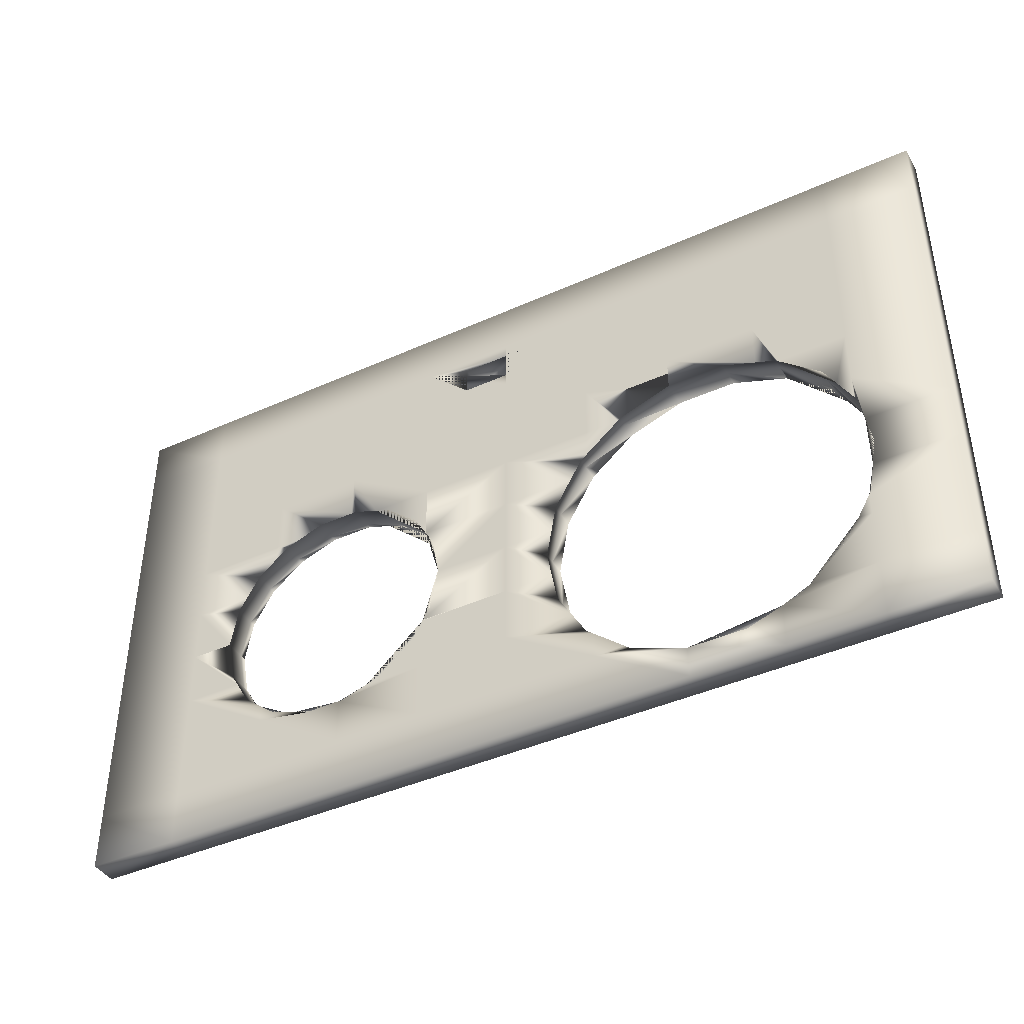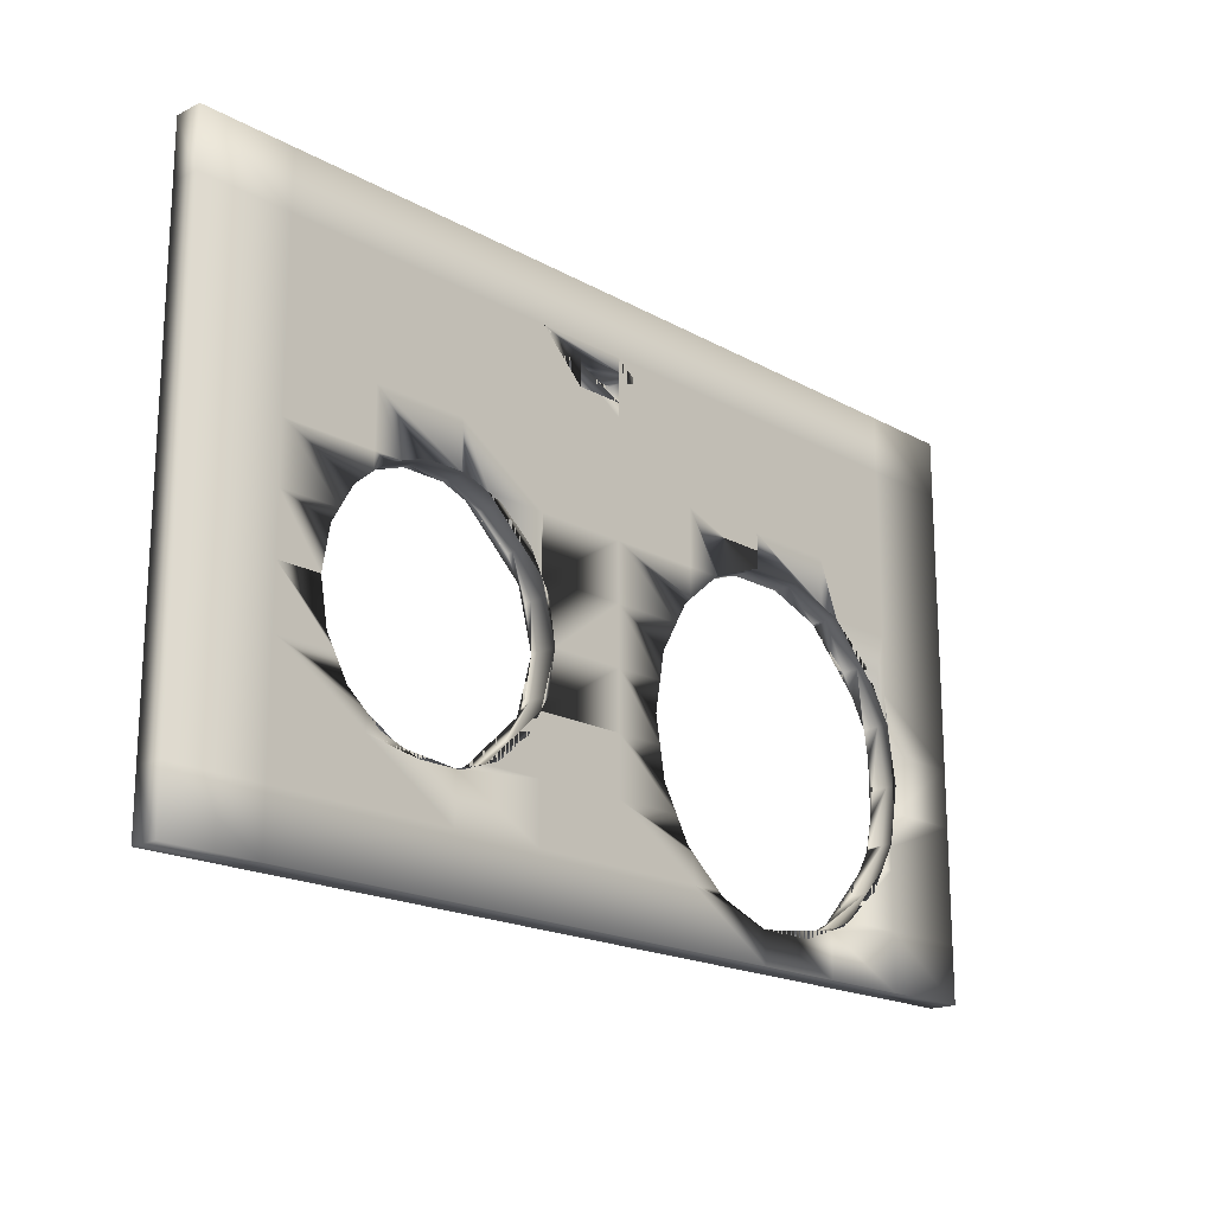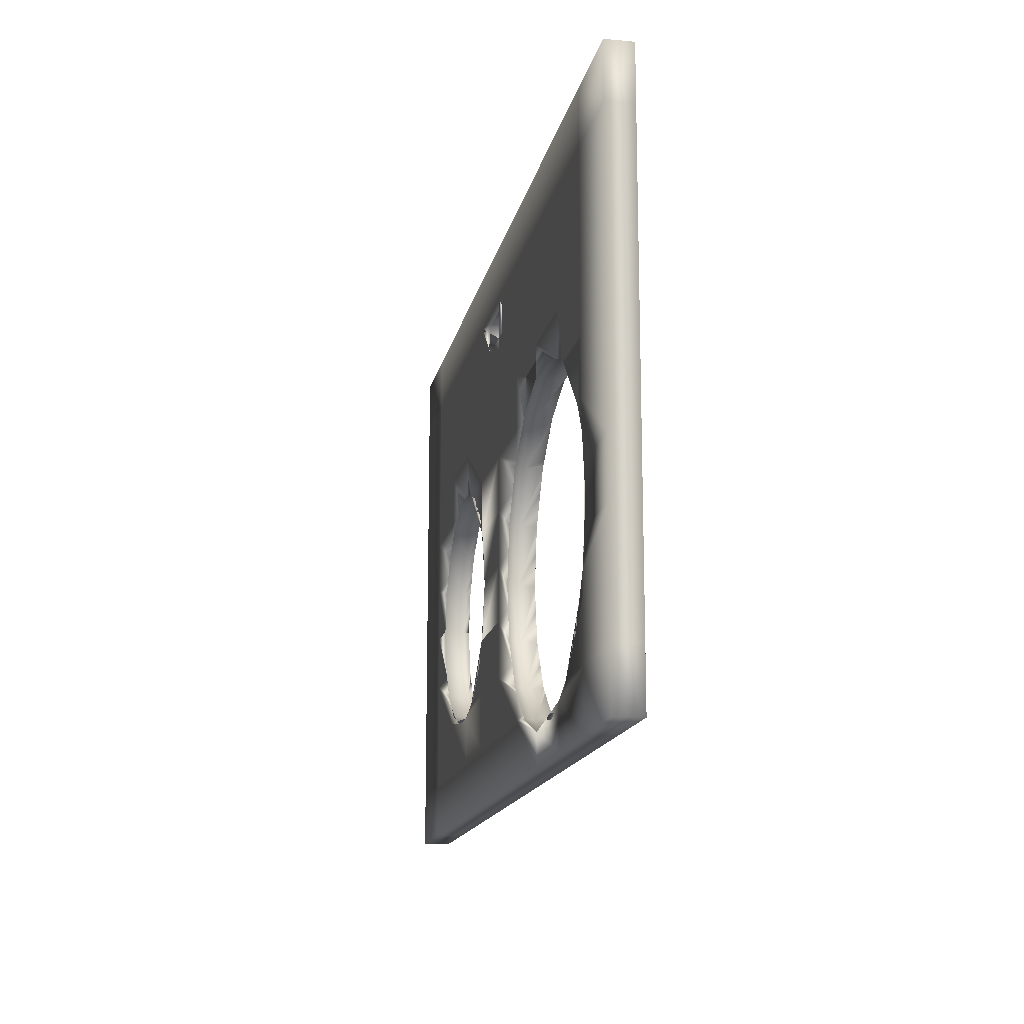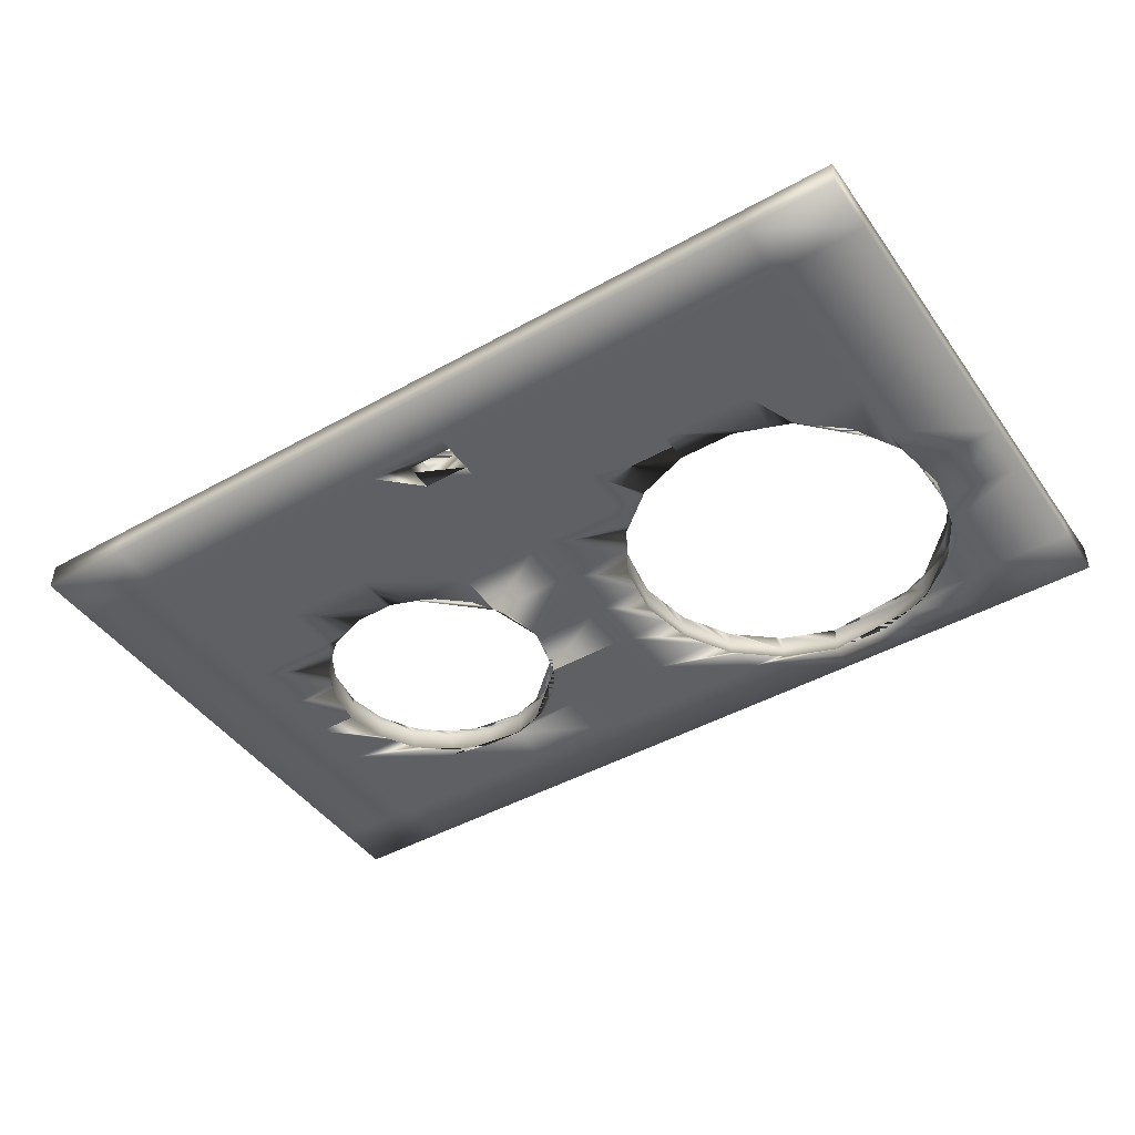
<metadata>
{"format":"obj","ext":"obj","renderer":"f3d","projection":"perspective","resolution":1024,"background":"white","views":[{"elev":-41.9,"azim":28.5,"up":"+Z"},{"elev":-18.6,"azim":-46.8,"up":"+Z"},{"elev":-15.1,"azim":78.9,"up":"+Z"},{"elev":-44.9,"azim":33.0,"up":"+Y"}]}
</metadata>
<code>
v  -8.542 0 23.86
v  -8.542 0 20.87
v  -3.672 0 20.87
v  -3.672 0 23.86
v  -3.672 1.448 23.86
v  -8.542 1.448 23.86
v  -8.542 1.448 20.87
v  -8.542 0 17.88
v  -3.672 0 17.88
v  1.198 0 20.87
v  1.198 0 23.86
v  1.198 1.448 23.86
v  -3.672 1.448 20.87
v  -8.542 1.448 17.88
v  -8.542 0 14.89
v  -3.672 0 14.89
v  1.198 0 17.88
v  6.067 0 20.87
v  6.067 0 23.86
v  6.067 1.448 23.86
v  1.198 1.448 20.87
v  -3.672 1.448 17.88
v  -8.542 1.448 14.89
v  -8.542 0 11.9
v  -3.672 0 11.9
v  1.198 0 14.89
v  6.067 0 17.88
v  10.94 0 20.87
v  10.94 0 23.86
v  10.94 1.448 23.86
v  6.067 1.448 20.87
v  1.198 1.448 17.88
v  -3.672 1.448 14.89
v  -8.542 1.448 11.9
v  -8.542 0 8.913
v  -3.672 0 8.913
v  1.198 0 11.9
v  6.067 0 14.89
v  10.94 0 17.88
v  15.81 0 20.87
v  15.81 0 23.86
v  15.81 1.448 23.86
v  10.94 1.448 20.87
v  6.067 1.448 17.88
v  1.198 1.448 14.89
v  -3.672 1.448 11.9
v  -8.542 1.448 8.913
v  -8.542 0 5.924
v  -3.672 0 5.924
v  -0.5501 0 8.913
v  0.1616 0 10.15
v  1.198 0 11.02
v  2.702 0 11.9
v  4.058 0 12.4
v  6.067 0 12.4
v  10.94 0 14.89
v  15.81 0 17.88
v  15.81 0 18.61
v  13.3 0 18.61
v  13.3 0 20.15
v  15.81 0 20.15
v  20.68 0 20.87
v  20.68 0 23.86
v  20.68 1.448 23.86
v  15.81 1.448 20.87
v  10.94 1.448 17.88
v  6.067 1.448 14.89
v  1.198 1.448 11.9
v  -3.672 1.448 8.913
v  -8.542 1.448 5.924
v  -8.542 0 2.935
v  -3.672 0 2.935
v  -1.376 0 5.924
v  -0.9806 0 8.167
v  -0.9806 1.11 8.167
v  0.1616 1.11 10.15
v  1.912 0 11.61
v  1.912 1.11 11.61
v  4.058 1.11 12.4
v  6.343 0 12.4
v  6.343 1.11 12.4
v  7.699 0 11.9
v  10.94 0 11.9
v  15.81 0 14.89
v  16.81 0 20.15
v  16.81 0 18.61
v  20.68 0 17.88
v  25.55 0 20.87
v  25.55 0 23.86
v  25.55 1.448 23.86
v  20.68 1.448 20.87
v  15.81 1.448 20.15
v  13.3 1.448 20.15
v  13.3 1.448 18.61
v  15.81 1.448 18.61
v  15.81 1.448 17.88
v  10.94 1.448 14.89
v  6.067 1.448 12.4
v  4.058 1.448 12.4
v  2.702 1.448 11.9
v  1.198 1.448 11.02
v  0.1616 1.448 10.15
v  -0.5501 1.448 8.913
v  -3.672 1.448 5.924
v  -8.542 1.448 2.935
v  -8.542 0 -0.0539
v  -3.672 0 -0.0539
v  -0.5576 0 2.935
v  -0.9806 0 3.668
v  -1.377 0 5.918
v  -1.377 1.11 5.918
v  -0.9806 1.448 8.167
v  1.912 1.448 11.61
v  8.489 0 11.61
v  8.489 1.11 11.61
v  6.343 1.448 12.4
v  10.94 0 8.937
v  10.24 0 10.15
v  15.81 0 11.9
v  20.68 0 14.89
v  25.55 0 17.88
v  30.42 0 20.87
v  30.42 0 23.86
v  30.42 1.448 23.86
v  25.55 1.448 20.87
v  20.68 1.448 17.88
v  16.81 1.448 18.61
v  16.81 1.448 20.15
v  15.81 1.448 14.89
v  10.94 1.448 11.9
v  7.699 1.448 11.9
v  -1.376 1.448 5.924
v  -3.672 1.448 2.935
v  -8.542 1.448 -0.0539
v  -8.542 0 -3.043
v  -3.672 0 -3.043
v  1.198 0 -0.0539
v  1.198 0 0.82
v  0.1616 0 1.689
v  0.1616 1.11 1.689
v  -0.9806 1.11 3.668
v  -1.377 1.448 5.918
v  10.24 1.11 10.15
v  8.489 1.448 11.61
v  11.38 0 8.167
v  10.95 0 8.913
v  11.38 1.11 8.167
v  15.81 0 8.913
v  20.68 0 11.9
v  25.55 0 14.89
v  30.42 0 17.88
v  35.29 0 20.87
v  35.29 0 23.86
v  35.29 1.448 23.86
v  30.42 1.448 20.87
v  25.55 1.448 17.88
v  20.68 1.448 14.89
v  15.81 1.448 11.9
v  10.94 1.448 8.937
v  10.24 1.448 10.15
v  -0.9806 1.448 3.668
v  -0.5576 1.448 2.935
v  -3.672 1.448 -0.0539
v  -8.542 1.448 -3.043
v  -8.542 0 -6.032
v  -3.672 0 -6.032
v  1.198 0 -3.043
v  2.667 0 -0.0539
v  1.912 0 0.221
v  1.912 1.11 0.221
v  0.1616 1.448 1.689
v  11.78 0 5.918
v  11.78 0 5.924
v  11.78 1.11 5.918
v  15.81 0 5.924
v  10.95 1.448 8.913
v  11.38 1.448 8.167
v  19.66 0 8.913
v  20.3 0 10.04
v  20.68 0 10.35
v  22.53 0 11.9
v  22.66 0 12.01
v  25.55 0 13.06
v  30.42 0 14.89
v  35.29 0 17.88
v  40.16 0 20.87
v  40.16 0 23.86
v  40.16 1.448 23.86
v  35.29 1.448 20.87
v  30.42 1.448 17.88
v  25.55 1.448 14.89
v  20.68 1.448 11.9
v  15.81 1.448 8.913
v  1.198 1.448 0.82
v  1.198 1.448 -0.0539
v  -3.672 1.448 -3.043
v  -8.542 1.448 -6.032
v  -3.672 1.448 -6.032
v  1.198 0 -6.032
v  6.067 0 -3.043
v  6.067 0 -0.5603
v  4.058 0 -0.5603
v  4.058 1.11 -0.5603
v  1.912 1.448 0.221
v  11.38 0 3.668
v  11.38 1.11 3.668
v  10.96 0 2.935
v  15.81 0 2.935
v  11.78 1.448 5.924
v  11.78 1.448 5.918
v  18.51 0 5.924
v  18.77 0 7.373
v  15.81 1.448 5.924
v  18.77 0.5897 7.373
v  20.3 0.5897 10.04
v  22.66 0.5897 12.01
v  25.55 0 13.06
v  25.55 0.5897 13.06
v  28.62 0 13.06
v  30.42 0 12.41
v  35.29 0 14.89
v  40.16 0 17.88
v  40.16 1.448 20.87
v  35.29 1.448 17.88
v  30.42 1.448 14.89
v  25.55 1.448 13.06
v  22.66 1.448 12.01
v  22.53 1.448 11.9
v  20.68 1.448 10.35
v  20.3 1.448 10.04
v  19.66 1.448 8.913
v  2.667 1.448 -0.0539
v  1.198 1.448 -3.043
v  1.198 1.448 -6.032
v  6.067 0 -6.032
v  10.94 0 -3.043
v  10.94 0 -0.0539
v  7.734 0 -0.0539
v  6.343 0 -0.5603
v  6.343 1.11 -0.5603
v  4.058 1.448 -0.5603
v  10.24 0 1.689
v  10.94 0 2.898
v  10.24 1.11 1.689
v  11.38 1.448 3.668
v  15.81 0 -0.0539
v  18.48 0 2.935
v  18.23 0 4.346
v  15.81 1.448 2.935
v  10.96 1.448 2.935
v  18.23 0.5897 4.346
v  18.77 1.448 7.373
v  18.51 1.448 5.924
v  28.62 0.5897 13.06
v  25.55 1.448 13.06
v  31.51 0 12.01
v  31.51 0.5897 12.01
v  31.64 0 11.9
v  35.29 0 11.9
v  40.16 0 14.89
v  40.16 1.448 17.88
v  35.29 1.448 14.89
v  30.42 1.448 12.41
v  28.62 1.448 13.06
v  6.067 1.448 -0.5603
v  6.067 1.448 -3.043
v  6.067 1.448 -6.032
v  10.94 0 -6.032
v  15.81 0 -3.043
v  8.489 0 0.221
v  8.489 1.11 0.221
v  6.343 1.448 -0.5603
v  10.94 1.448 2.898
v  10.24 1.448 1.689
v  19.56 0 -0.0539
v  18.77 0 1.319
v  18.77 0.5897 1.319
v  18.23 1.448 4.346
v  18.48 1.448 2.935
v  15.81 1.448 -0.0539
v  10.94 1.448 -0.0539
v  33.86 0 10.04
v  33.86 0.5897 10.04
v  31.51 1.448 12.01
v  34.51 0 8.913
v  35.29 0 8.913
v  40.16 0 11.9
v  40.16 1.448 14.89
v  35.29 1.448 11.9
v  31.64 1.448 11.9
v  7.734 1.448 -0.0539
v  10.94 1.448 -3.043
v  10.94 1.448 -6.032
v  15.81 0 -6.032
v  20.68 0 -3.043
v  20.68 0 -1.657
v  20.3 0 -1.344
v  8.489 1.448 0.221
v  20.3 0.5897 -1.344
v  18.77 1.448 1.319
v  19.56 1.448 -0.0539
v  15.81 1.448 -3.043
v  35.4 0 7.373
v  35.29 0 7.574
v  35.4 0.5897 7.373
v  33.86 1.448 10.04
v  40.16 0 8.913
v  40.16 1.448 11.9
v  35.29 1.448 8.913
v  34.51 1.448 8.913
v  15.81 1.448 -6.032
v  20.68 0 -6.032
v  22.33 0 -3.043
v  22.66 0 -3.32
v  22.66 0.5897 -3.32
v  20.3 1.448 -1.344
v  20.68 1.448 -1.657
v  20.68 1.448 -3.043
v  35.94 0 4.346
v  35.66 0 5.924
v  35.94 0.5897 4.346
v  40.16 0 5.924
v  35.29 1.448 7.574
v  35.4 1.448 7.373
v  40.16 1.448 8.913
v  20.68 1.448 -6.032
v  25.55 0 -6.032
v  25.55 0 -4.371
v  25.55 0 -4.371
v  25.55 0.5897 -4.371
v  22.66 1.448 -3.32
v  22.33 1.448 -3.043
v  35.4 0 1.319
v  35.69 0 2.935
v  35.4 0.5897 1.319
v  40.16 0 2.935
v  35.66 1.448 5.924
v  35.94 1.448 4.346
v  40.16 1.448 5.924
v  25.55 1.448 -6.032
v  30.42 0 -6.032
v  30.42 0 -3.718
v  28.62 0 -4.371
v  28.62 0.5897 -4.371
v  25.55 1.448 -4.371
v  25.55 1.448 -4.371
v  33.86 0 -1.344
v  34.61 0 -0.0539
v  35.29 0 1.118
v  33.86 0.5897 -1.344
v  35.29 0 -0.0539
v  40.16 0 -0.0539
v  35.69 1.448 2.935
v  35.4 1.448 1.319
v  40.16 1.448 2.935
v  30.42 1.448 -6.032
v  35.29 0 -6.032
v  35.29 0 -3.043
v  31.84 0 -3.043
v  31.51 0 -3.32
v  31.51 0.5897 -3.32
v  28.62 1.448 -4.371
v  30.42 1.448 -3.718
v  35.29 1.448 1.118
v  34.61 1.448 -0.0539
v  33.86 1.448 -1.344
v  40.16 0 -3.043
v  40.16 1.448 -0.0539
v  35.29 1.448 -0.0539
v  35.29 1.448 -6.032
v  40.16 0 -6.032
v  31.51 1.448 -3.32
v  31.84 1.448 -3.043
v  35.29 1.448 -3.043
v  40.16 1.448 -3.043
v  40.16 1.448 -6.032
o Box004
g Box004
f 1 2 3 4
f 1 4 5 6
f 2 1 6 7
f 2 8 9 3
f 4 3 10 11
f 4 11 12 5
f 6 5 13 7
f 8 2 7 14
f 8 15 16 9
f 3 9 17 10
f 11 10 18 19
f 11 19 20 12
f 5 12 21 13
f 7 13 22 14
f 15 8 14 23
f 15 24 25 16
f 9 16 26 17
f 10 17 27 18
f 19 18 28 29
f 19 29 30 20
f 12 20 31 21
f 13 21 32 22
f 14 22 33 23
f 24 15 23 34
f 24 35 36 25
f 16 25 37 26
f 17 26 38 27
f 18 27 39 28
f 29 28 40 41
f 29 41 42 30
f 20 30 43 31
f 21 31 44 32
f 22 32 45 33
f 23 33 46 34
f 35 24 34 47
f 35 48 49 36
f 25 36 50 51 52 37
f 26 37 53 54 55 38
f 27 38 56 39
f 28 39 57 58 59 60 61 40
f 41 40 62 63
f 41 63 64 42
f 30 42 65 43
f 31 43 66 44
f 32 44 67 45
f 33 45 68 46
f 34 46 69 47
f 48 35 47 70
f 48 71 72 49
f 36 49 73 74 50
f 51 50 74 75 76
f 77 52 51 76 78
f 37 52 77 53
f 54 53 77 78 79
f 80 55 54 79 81
f 38 55 80 82 83 56
f 39 56 84 57
f 40 61 85 86 58 57 87 62
f 63 62 88 89
f 63 89 90 64
f 42 64 91 65
f 43 65 92 93 94 95 96 66
f 44 66 97 67
f 45 67 98 99 100 68
f 46 68 101 102 103 69
f 47 69 104 70
f 71 48 70 105
f 71 106 107 72
f 49 72 108 109 110 73
f 74 73 110 111 75
f 75 112 103 102 76
f 76 102 101 113 78
f 78 113 100 99 79
f 114 82 80 81 115
f 79 99 98 116 81
f 117 83 82 114 118
f 56 83 119 84
f 57 84 120 87
f 62 87 121 88
f 89 88 122 123
f 89 123 124 90
f 64 90 125 91
f 65 91 126 96 95 127 128 92
f 66 96 129 97
f 67 97 130 131 116 98
f 68 100 113 101
f 69 103 112 132 104
f 70 104 133 105
f 106 71 105 134
f 106 135 136 107
f 72 107 137 138 139 108
f 109 108 139 140 141
f 110 109 141 111
f 111 142 132 112 75
f 118 114 115 143
f 81 116 131 144 115
f 145 146 117 118 143 147
f 146 148 119 83 117
f 84 119 149 120
f 87 120 150 121
f 88 121 151 122
f 123 122 152 153
f 123 153 154 124
f 90 124 155 125
f 91 125 156 126
f 96 126 157 129
f 97 129 158 130
f 131 130 159 160 144
f 104 132 142 161 162 133
f 105 133 163 134
f 135 106 134 164
f 135 165 166 136
f 107 136 167 137
f 138 137 168 169
f 139 138 169 170 140
f 140 171 162 161 141
f 161 142 111 141
f 144 160 143 115
f 172 173 145 147 174
f 173 175 148 146 145
f 143 160 159 176 177 147
f 119 148 178 179 180 149
f 120 149 181 182 183 150
f 121 150 184 151
f 122 151 185 152
f 153 152 186 187
f 153 187 188 154
f 124 154 189 155
f 125 155 190 156
f 126 156 191 157
f 129 157 192 158
f 159 130 158 193 176
f 133 162 171 194 195 163
f 134 163 196 164
f 165 135 164 197
f 166 165 197 198
f 136 166 199 167
f 137 167 200 201 202 168
f 169 168 202 203 170
f 170 204 194 171 140
f 205 172 174 206
f 207 208 175 173 172 205
f 147 177 209 210 174
f 148 175 211 212 178
f 176 193 213 209 177
f 179 178 212 214 215
f 182 181 180 179 215 216
f 181 149 180
f 217 183 182 216 218
f 150 183 217 219 220 184
f 151 184 221 185
f 152 185 222 186
f 187 186 223 188
f 154 188 223 189
f 155 189 224 190
f 156 190 225 191
f 157 191 226 227 228 192
f 158 192 229 230 231 193
f 232 195 194 204
f 163 195 233 196
f 164 196 198 197
f 199 166 198 234
f 167 199 235 200
f 201 200 236 237 238 239
f 202 201 239 240 203
f 203 241 232 204 170
f 242 243 207 205 206 244
f 210 245 206 174
f 243 237 246 208 207
f 175 208 247 248 211
f 209 213 249 250 245 210
f 212 211 248 251 214
f 193 231 252 253 213
f 214 252 231 230 215
f 215 230 229 228 227 216
f 219 217 218 254
f 216 227 226 255 218
f 256 220 219 254 257
f 184 220 256 258 259 221
f 185 221 260 222
f 186 222 261 223
f 189 223 261 224
f 190 224 262 225
f 191 225 263 264 255 226
f 229 192 228
f 195 232 241 265 266 233
f 196 233 234 198
f 235 199 234 267
f 200 235 268 236
f 237 236 269 246
f 238 237 243 242 270
f 239 238 270 271 240
f 240 272 265 241 203
f 270 242 244 271
f 206 245 250 273 274 244
f 208 246 275 276 247
f 248 247 276 277 251
f 213 253 278 279 249
f 250 249 280 281 273
f 251 278 253 252 214
f 255 264 254 218
f 282 258 256 257 283
f 254 264 263 284 257
f 285 286 259 258 282
f 221 259 287 260
f 222 260 288 261
f 224 261 288 262
f 225 262 289 290 284 263
f 291 281 292 266 265 272
f 233 266 267 234
f 268 235 267 293
f 236 268 294 269
f 246 269 295 296 297 275
f 271 298 291 272 240
f 274 298 271 244
f 273 281 291 298 274
f 276 275 297 299 277
f 277 300 279 278 251
f 249 279 300 301 280
f 281 280 302 292
f 303 304 285 282 283 305
f 257 284 290 306 283
f 304 286 285
f 259 286 307 287
f 260 287 308 288
f 262 288 308 289
f 290 289 309 310 306
f 266 292 293 267
f 294 268 293 311
f 269 294 312 295
f 296 295 313
f 297 296 313 314 315 299
f 299 316 301 300 277
f 280 301 316 317 318 302
f 292 302 311 293
f 319 320 303 305 321
f 286 304 303 320 322 307
f 283 306 310 323 324 305
f 287 307 325 308
f 289 308 325 309
f 310 309 323
f 312 294 311 326
f 295 312 327 328 314 313
f 314 328 329 330 315
f 315 331 332 317 316 299
f 332 318 317
f 302 318 326 311
f 333 334 319 321 335
f 334 336 322 320 319
f 305 324 337 338 321
f 307 322 339 325
f 309 325 339 337 324 323
f 327 312 326 340
f 328 327 341 342 343 329
f 329 343 344 330
f 330 345 346 331 315
f 318 332 331 346 340 326
f 347 348 349 333 335 350
f 349 351 352 336 334 333
f 321 338 353 354 335
f 322 336 355 339
f 337 339 355 353 338
f 341 327 340 356
f 342 341 357 358 359 360
f 343 342 360 361 344
f 362 345 330 344
f 363 356 340 346 345 362
f 360 359 347 350 361
f 359 358 351 348 347
f 348 351 349
f 335 354 364 365 366 350
f 351 358 367 352
f 336 352 368 355
f 353 355 368 369 364 354
f 357 341 356 370
f 358 357 371 367
f 361 372 363 362 344
f 373 374 370 356 363 372
f 350 366 373 372 361
f 364 369 365
f 365 369 374 373 366
f 352 367 375 368
f 369 368 375 374
f 371 357 370 376
f 367 371 376 375
f 374 375 376 370
f 85 61 60 93 92 128
f 86 85 128 127
f 60 59 94 93
f 59 58 86 127 95 94

</code>
